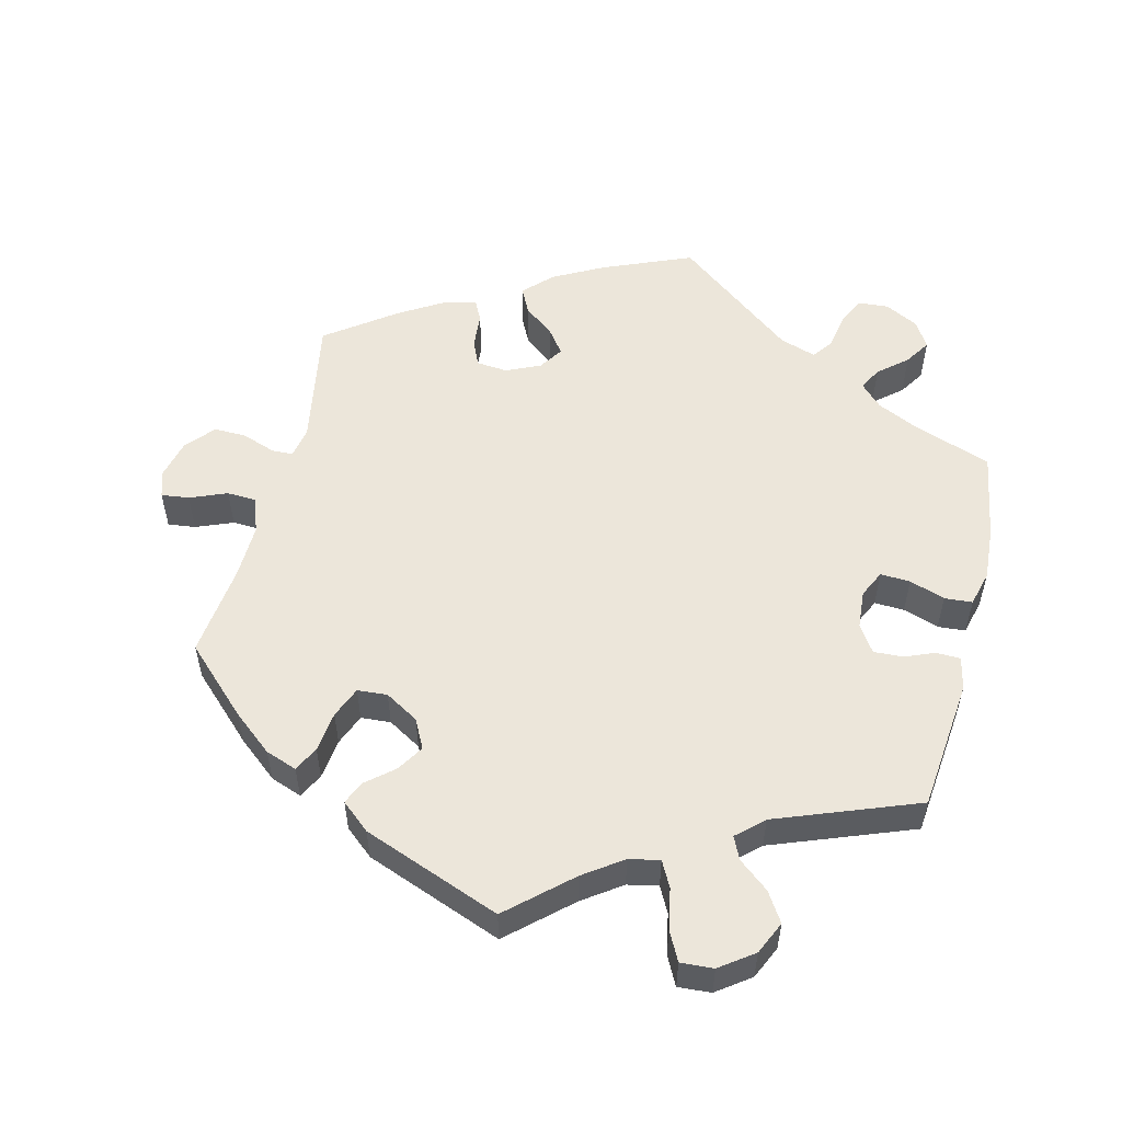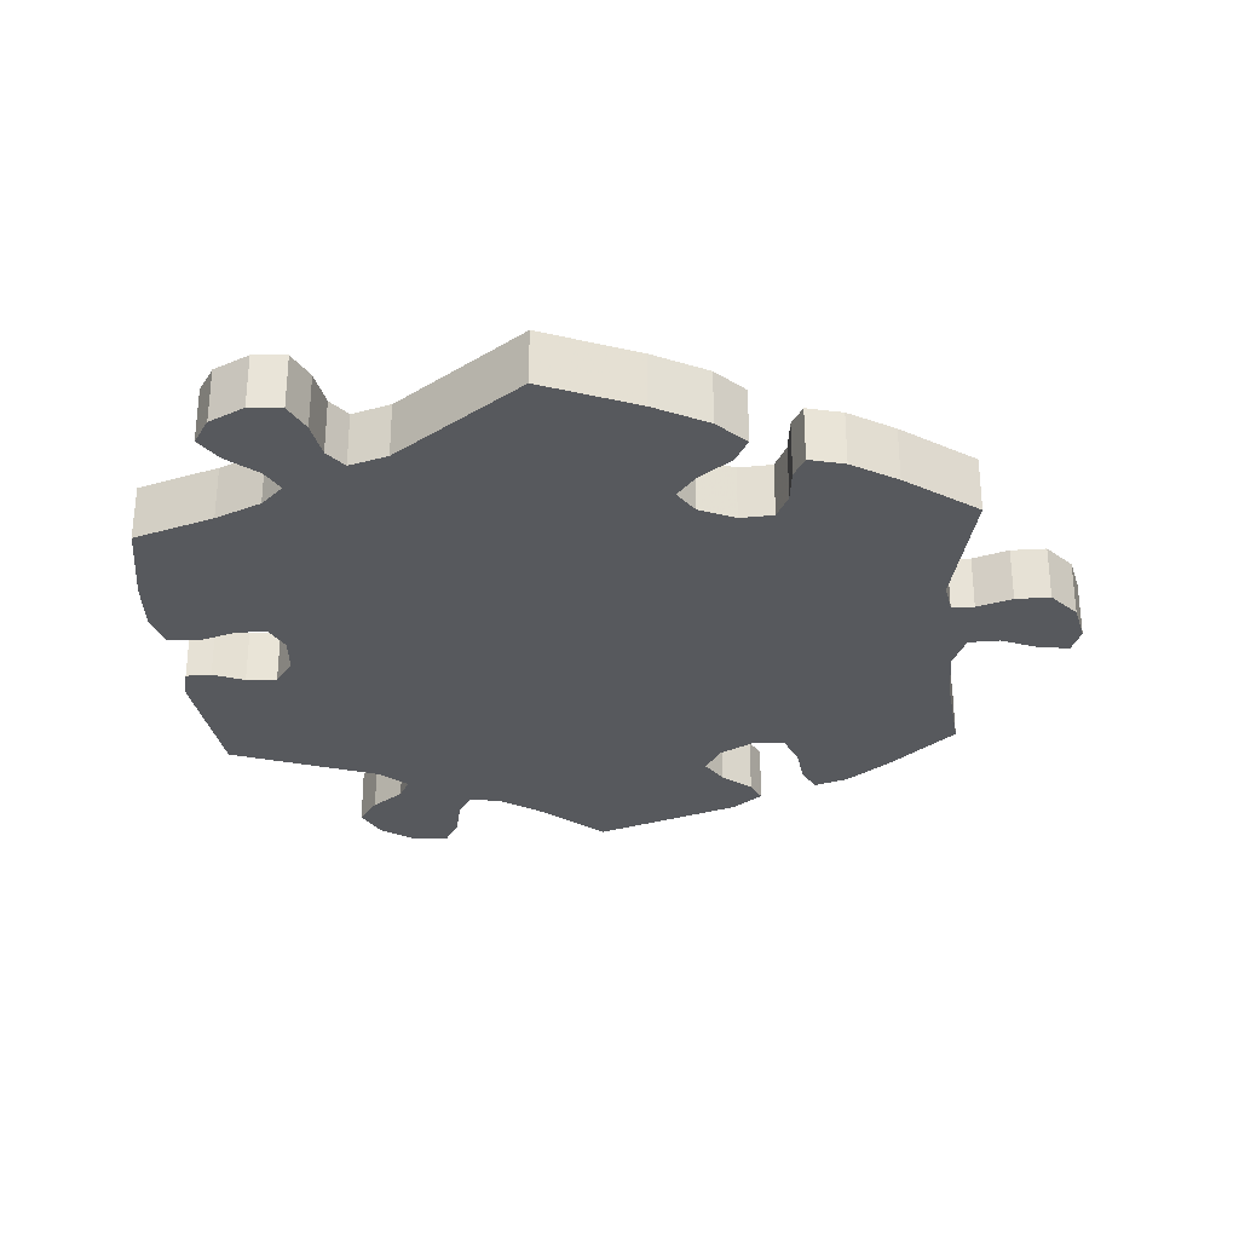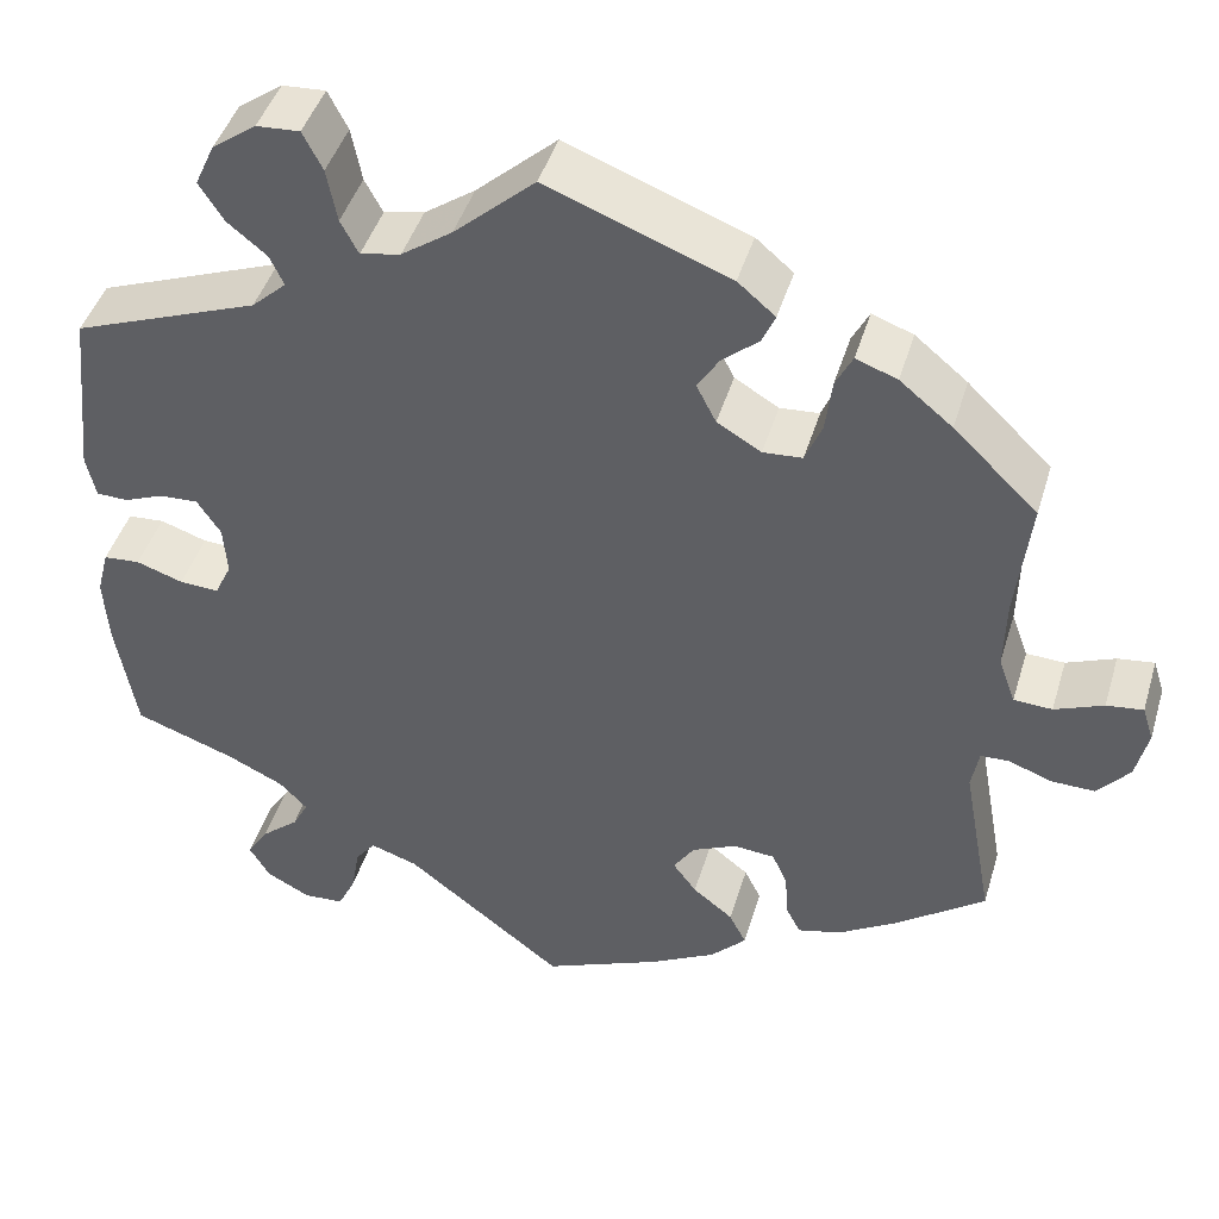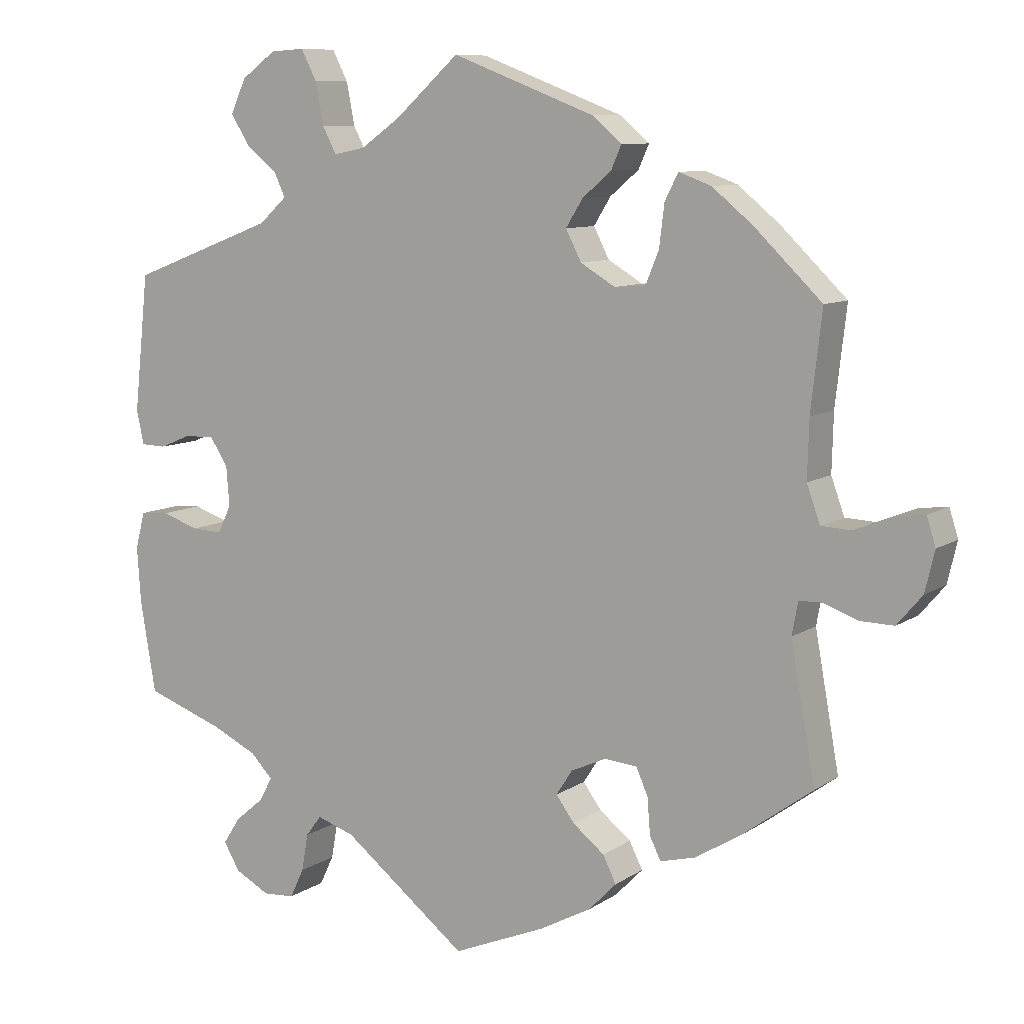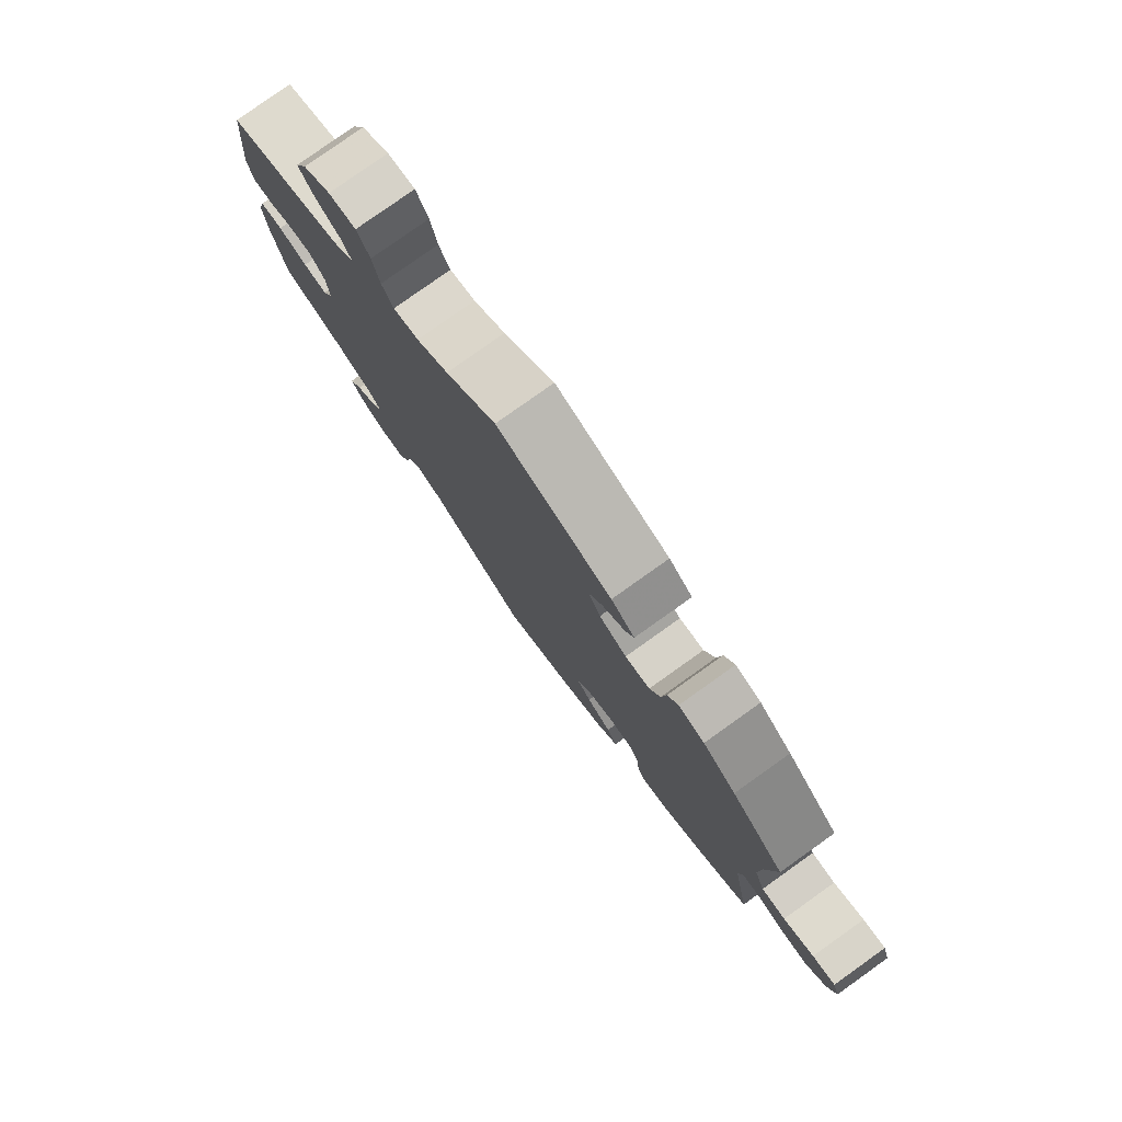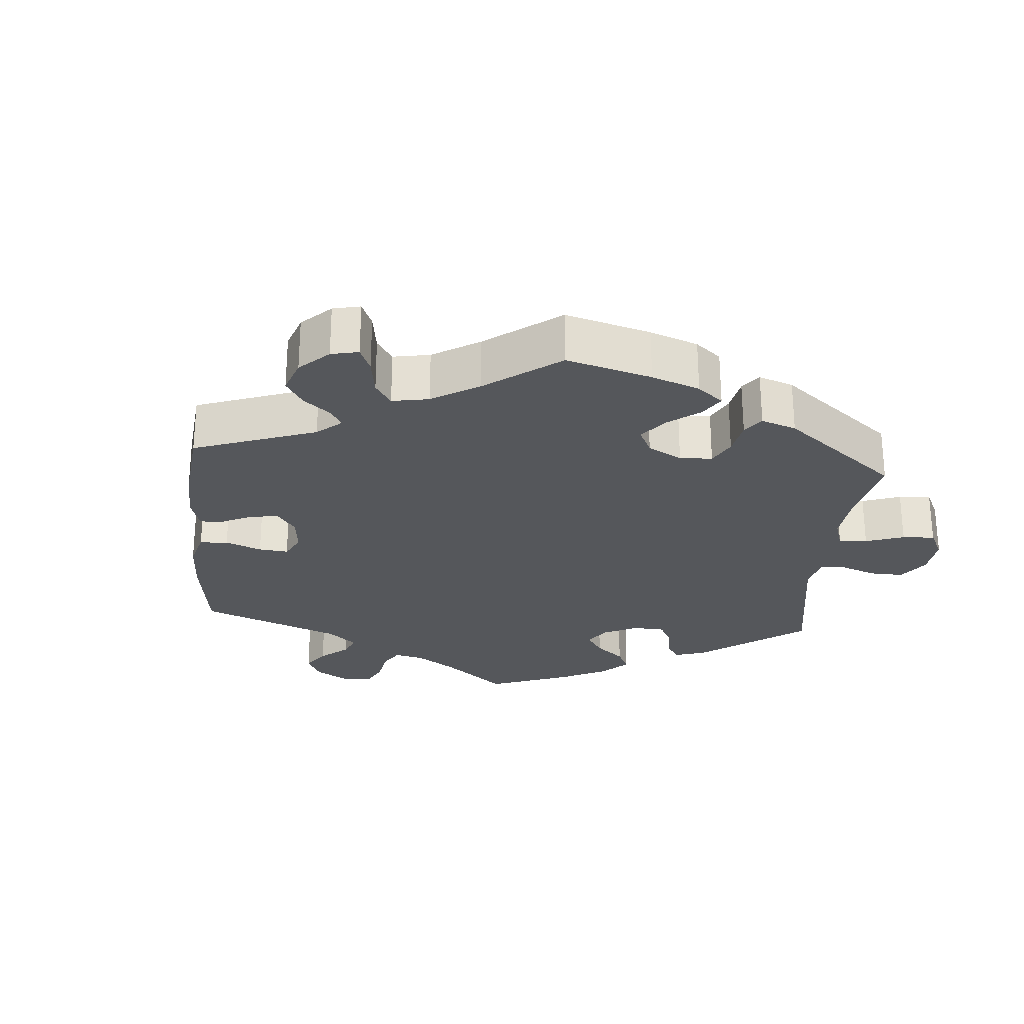
<metadata>
{"format":"obj","ext":"obj","renderer":"f3d","projection":"perspective","resolution":1024,"background":"white","views":[{"elev":54.3,"azim":13.9,"up":"+Y"},{"elev":-29.4,"azim":-176.4,"up":"+Y"},{"elev":44.3,"azim":-163.6,"up":"+Z"},{"elev":9.1,"azim":-148.9,"up":"+Z"},{"elev":79.6,"azim":-125.4,"up":"+Z"},{"elev":-26.4,"azim":-64.9,"up":"+Y"}]}
</metadata>
<code>
v 0.393 0.07 -0.327
v 0.332 0.07 -0.356
v 0.302 0.07 -0.387
v 0.319 0.07 -0.419
v 0.359 0.07 -0.453
v 0.382 0.07 -0.489
v 0.36 0.07 -0.526
v 0.313 0.07 -0.551
v 0.27 0.07 -0.548
v 0.251 0.07 -0.508
v 0.242 0.07 -0.457
v 0.221 0.07 -0.429
v 0.17 0.07 -0.446
v 0.001 0.07 -0.578
v -0.124 0.07 -0.526
v -0.195 0.07 -0.488
v -0.233 0.07 -0.449
v -0.215 0.07 -0.413
v -0.172 0.07 -0.379
v -0.147 0.07 -0.345
v -0.169 0.07 -0.311
v -0.217 0.07 -0.289
v -0.261 0.07 -0.293
v -0.277 0.07 -0.329
v -0.281 0.07 -0.379
v -0.296 0.07 -0.409
v -0.343 0.07 -0.397
v -0.404 0.07 -0.36
v -0.501 0.07 -0.289
v -0.468 0.07 -0.106
v -0.476 0.07 -0.062
v -0.506 0.07 -0.061
v -0.553 0.07 -0.078
v -0.599 0.07 -0.079
v -0.633 0.07 -0.039
v -0.646 0.07 0.016
v -0.634 0.07 0.054
v -0.595 0.07 0.049
v -0.543 0.07 0.028
v -0.502 0.07 0.03
v -0.484 0.07 0.08
v -0.486 0.07 0.158
v -0.501 0.07 0.289
v -0.411 0.07 0.376
v -0.355 0.07 0.422
v -0.311 0.07 0.438
v -0.293 0.07 0.403
v -0.286 0.07 0.346
v -0.268 0.07 0.302
v -0.226 0.07 0.299
v -0.179 0.07 0.327
v -0.158 0.07 0.368
v -0.181 0.07 0.405
v -0.22 0.07 0.438
v -0.234 0.07 0.47
v -0.194 0.07 0.504
v 0 0.07 0.578
v 0.086 0.07 0.501
v 0.14 0.07 0.463
v 0.183 0.07 0.454
v 0.202 0.07 0.49
v 0.213 0.07 0.547
v 0.234 0.07 0.588
v 0.28 0.07 0.585
v 0.327 0.07 0.551
v 0.348 0.07 0.505
v 0.322 0.07 0.464
v 0.28 0.07 0.43
v 0.265 0.07 0.398
v 0.302 0.07 0.364
v 0.5 0.07 0.289
v 0.52 0.07 0.103
v 0.51 0.07 0.057
v 0.476 0.07 0.056
v 0.434 0.07 0.073
v 0.393 0.07 0.075
v 0.368 0.07 0.037
v 0.364 0.07 -0.017
v 0.382 0.07 -0.055
v 0.424 0.07 -0.053
v 0.474 0.07 -0.036
v 0.513 0.07 -0.039
v 0.526 0.07 -0.089
v 0.521 0.07 -0.164
v 0.5 0.07 -0.289
v 0.393 0 -0.327
v 0.332 0 -0.356
v 0.302 0 -0.387
v 0.319 0 -0.419
v 0.359 0 -0.453
v 0.382 0 -0.489
v 0.36 0 -0.526
v 0.313 0 -0.551
v 0.27 0 -0.548
v 0.251 0 -0.508
v 0.242 0 -0.457
v 0.221 0 -0.429
v 0.17 0 -0.446
v 0.001 0 -0.578
v -0.124 0 -0.526
v -0.195 0 -0.488
v -0.233 0 -0.449
v -0.215 0 -0.413
v -0.172 0 -0.379
v -0.147 0 -0.345
v -0.169 0 -0.311
v -0.217 0 -0.289
v -0.261 0 -0.293
v -0.277 0 -0.329
v -0.281 0 -0.379
v -0.296 0 -0.409
v -0.343 0 -0.397
v -0.404 0 -0.36
v -0.501 0 -0.289
v -0.468 0 -0.106
v -0.476 0 -0.062
v -0.506 0 -0.061
v -0.553 0 -0.078
v -0.599 0 -0.079
v -0.633 0 -0.039
v -0.646 0 0.016
v -0.634 0 0.054
v -0.595 0 0.049
v -0.543 0 0.028
v -0.502 0 0.03
v -0.484 0 0.08
v -0.486 0 0.158
v -0.501 0 0.289
v -0.411 0 0.376
v -0.355 0 0.422
v -0.311 0 0.438
v -0.293 0 0.403
v -0.286 0 0.346
v -0.268 0 0.302
v -0.226 0 0.299
v -0.179 0 0.327
v -0.158 0 0.368
v -0.181 0 0.405
v -0.22 0 0.438
v -0.234 0 0.47
v -0.194 0 0.504
v 0 0 0.578
v 0.086 0 0.501
v 0.14 0 0.463
v 0.183 0 0.454
v 0.202 0 0.49
v 0.213 0 0.547
v 0.234 0 0.588
v 0.28 0 0.585
v 0.327 0 0.551
v 0.348 0 0.505
v 0.322 0 0.464
v 0.28 0 0.43
v 0.265 0 0.398
v 0.302 0 0.364
v 0.5 0 0.289
v 0.52 0 0.103
v 0.51 0 0.057
v 0.476 0 0.056
v 0.434 0 0.073
v 0.393 0 0.075
v 0.368 0 0.037
v 0.364 0 -0.017
v 0.382 0 -0.055
v 0.424 0 -0.053
v 0.474 0 -0.036
v 0.513 0 -0.039
v 0.526 0 -0.089
v 0.521 0 -0.164
v 0.5 0 -0.289
f 84 85 1
f 83 84 1 2
f 80 81 82 83
f 79 80 83 2
f 78 79 2 3
f 77 78 3
f 72 73 74 75
f 70 71 72 75
f 69 70 75 76
f 65 66 67 68
f 65 68 69
f 64 65 69
f 61 62 63 64
f 60 61 64 69
f 59 60 69 76
f 55 56 57 58
f 53 54 55 58
f 52 53 58 59
f 51 52 59 76
f 45 46 47 48
f 45 48 49
f 42 43 44 45
f 41 42 45 49
f 40 41 49 50
f 36 37 38 39
f 36 39 40
f 35 36 40
f 32 33 34 35
f 31 32 35 40
f 27 28 29 30
f 27 30 31
f 24 25 26 27
f 23 24 27 31
f 22 23 31 40
f 16 17 18 19
f 16 19 20
f 13 14 15 16
f 12 13 16 20
f 8 9 10 11
f 8 11 12
f 7 8 12
f 4 5 6 7
f 3 4 7 12
f 77 3 12 20
f 21 22 40 50
f 50 51 76 77
f 20 21 50 77
f 86 170 169
f 87 86 169 168
f 168 167 166 165
f 87 168 165 164
f 88 87 164 163
f 88 163 162
f 160 159 158 157
f 160 157 156 155
f 161 160 155 154
f 153 152 151 150
f 154 153 150
f 154 150 149
f 149 148 147 146
f 154 149 146 145
f 161 154 145 144
f 143 142 141 140
f 143 140 139 138
f 144 143 138 137
f 161 144 137 136
f 133 132 131 130
f 134 133 130
f 130 129 128 127
f 134 130 127 126
f 135 134 126 125
f 124 123 122 121
f 125 124 121
f 125 121 120
f 120 119 118 117
f 125 120 117 116
f 115 114 113 112
f 116 115 112
f 112 111 110 109
f 116 112 109 108
f 125 116 108 107
f 104 103 102 101
f 105 104 101
f 101 100 99 98
f 105 101 98 97
f 96 95 94 93
f 97 96 93
f 97 93 92
f 92 91 90 89
f 97 92 89 88
f 105 97 88 162
f 135 125 107 106
f 162 161 136 135
f 162 135 106 105
f 1 86 87 2
f 2 87 88 3
f 3 88 89 4
f 4 89 90 5
f 5 90 91 6
f 6 91 92 7
f 7 92 93 8
f 8 93 94 9
f 9 94 95 10
f 10 95 96 11
f 11 96 97 12
f 12 97 98 13
f 13 98 99 14
f 14 99 100 15
f 15 100 101 16
f 16 101 102 17
f 17 102 103 18
f 18 103 104 19
f 19 104 105 20
f 20 105 106 21
f 21 106 107 22
f 22 107 108 23
f 23 108 109 24
f 24 109 110 25
f 25 110 111 26
f 26 111 112 27
f 27 112 113 28
f 28 113 114 29
f 29 114 115 30
f 30 115 116 31
f 31 116 117 32
f 32 117 118 33
f 33 118 119 34
f 34 119 120 35
f 35 120 121 36
f 36 121 122 37
f 37 122 123 38
f 38 123 124 39
f 39 124 125 40
f 40 125 126 41
f 41 126 127 42
f 42 127 128 43
f 43 128 129 44
f 44 129 130 45
f 45 130 131 46
f 46 131 132 47
f 47 132 133 48
f 48 133 134 49
f 49 134 135 50
f 50 135 136 51
f 51 136 137 52
f 52 137 138 53
f 53 138 139 54
f 54 139 140 55
f 55 140 141 56
f 56 141 142 57
f 57 142 143 58
f 58 143 144 59
f 59 144 145 60
f 60 145 146 61
f 61 146 147 62
f 62 147 148 63
f 63 148 149 64
f 64 149 150 65
f 65 150 151 66
f 66 151 152 67
f 67 152 153 68
f 68 153 154 69
f 69 154 155 70
f 70 155 156 71
f 71 156 157 72
f 72 157 158 73
f 73 158 159 74
f 74 159 160 75
f 75 160 161 76
f 76 161 162 77
f 77 162 163 78
f 78 163 164 79
f 79 164 165 80
f 80 165 166 81
f 81 166 167 82
f 82 167 168 83
f 83 168 169 84
f 84 169 170 85
f 85 170 86 1

</code>
